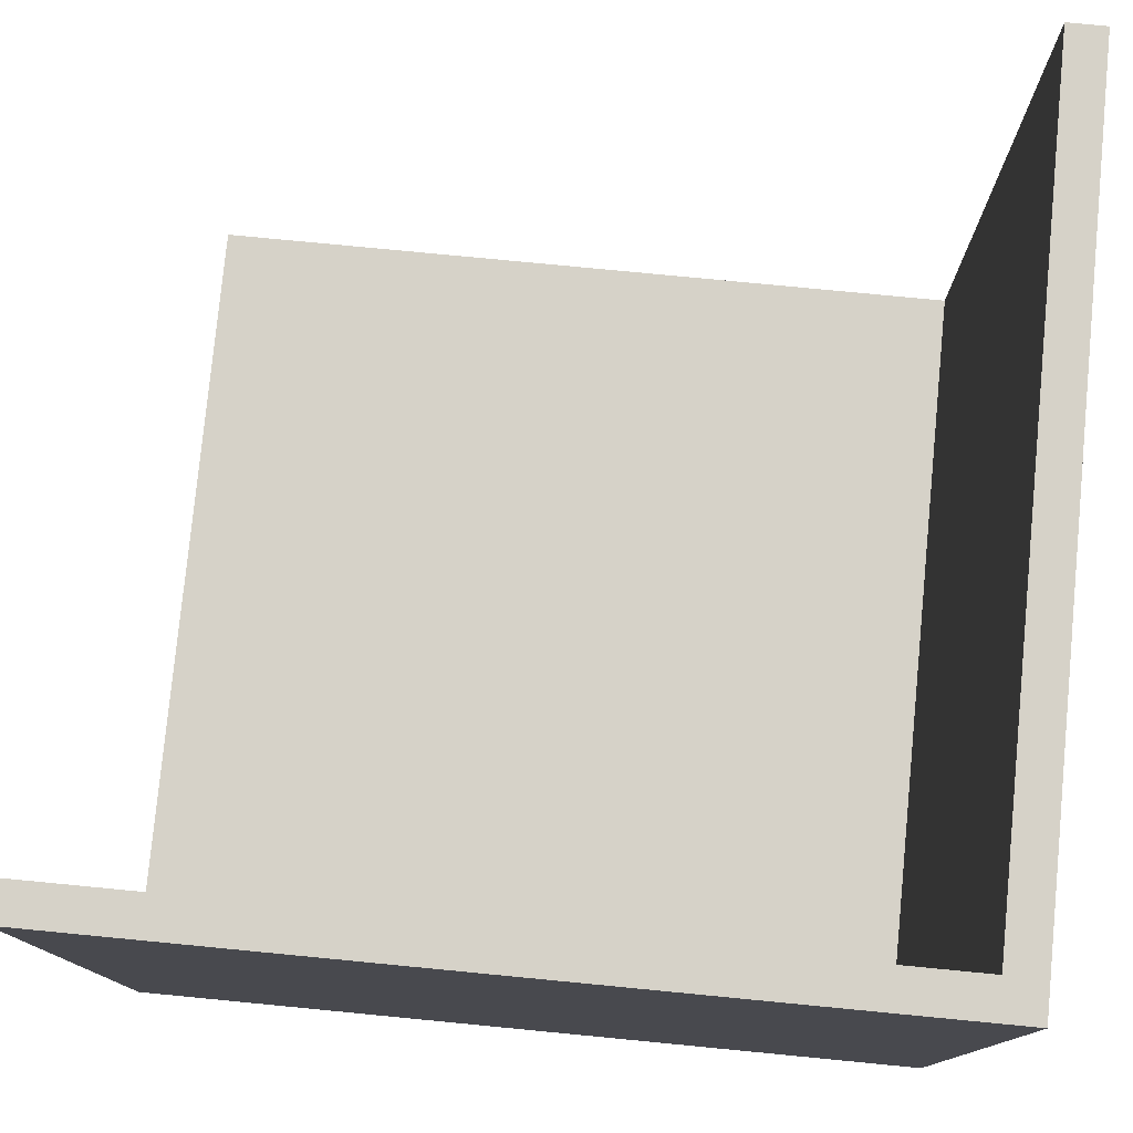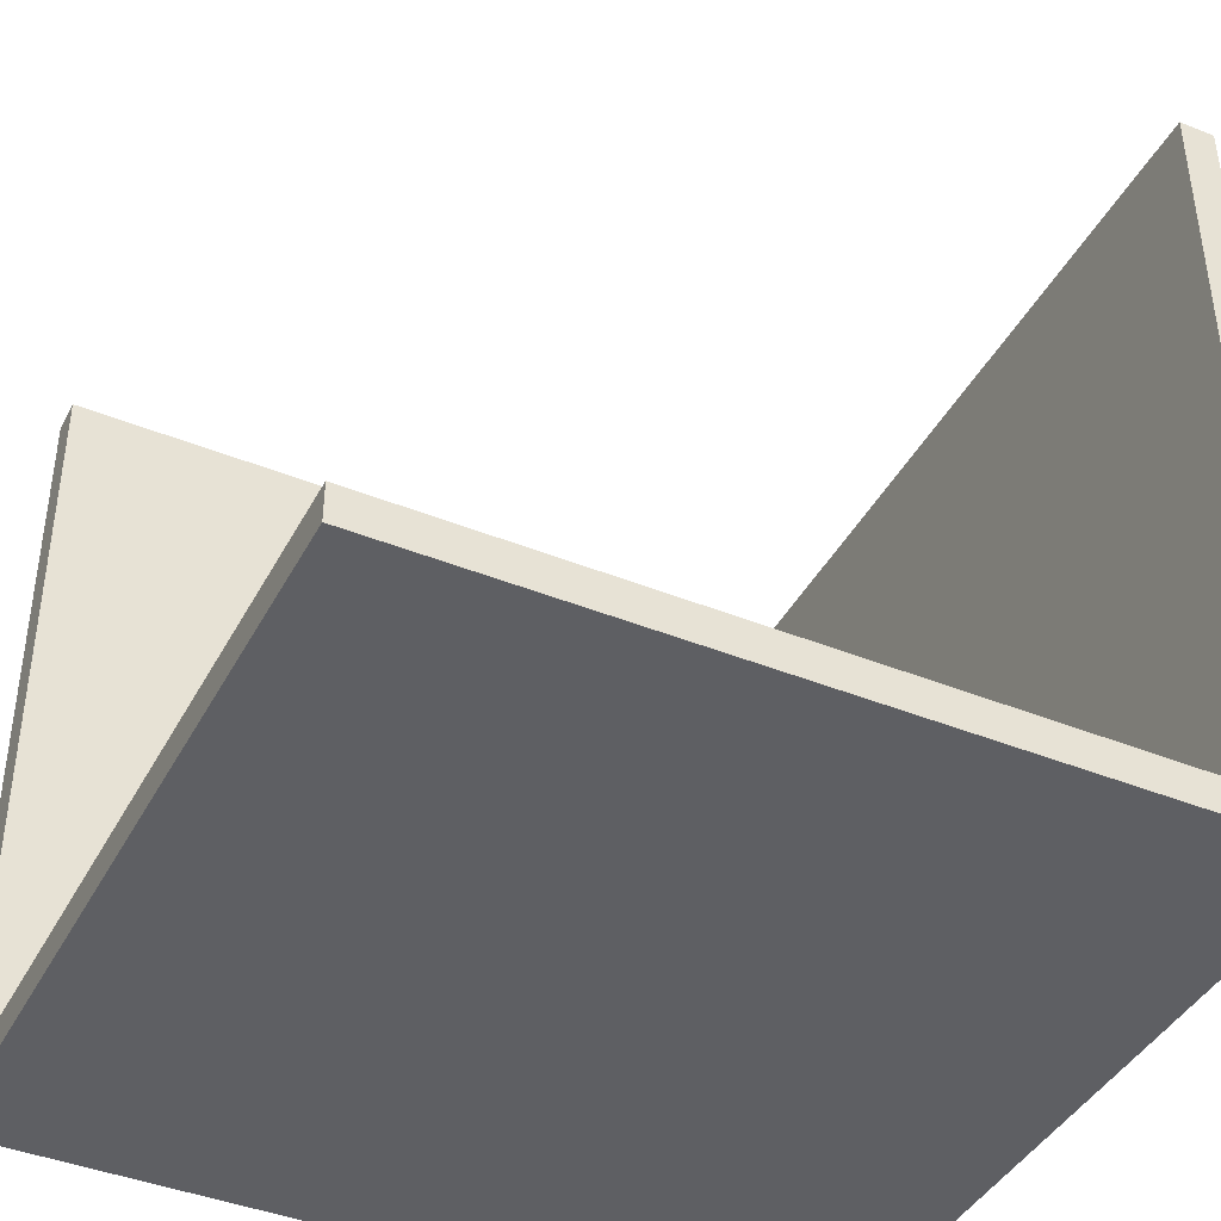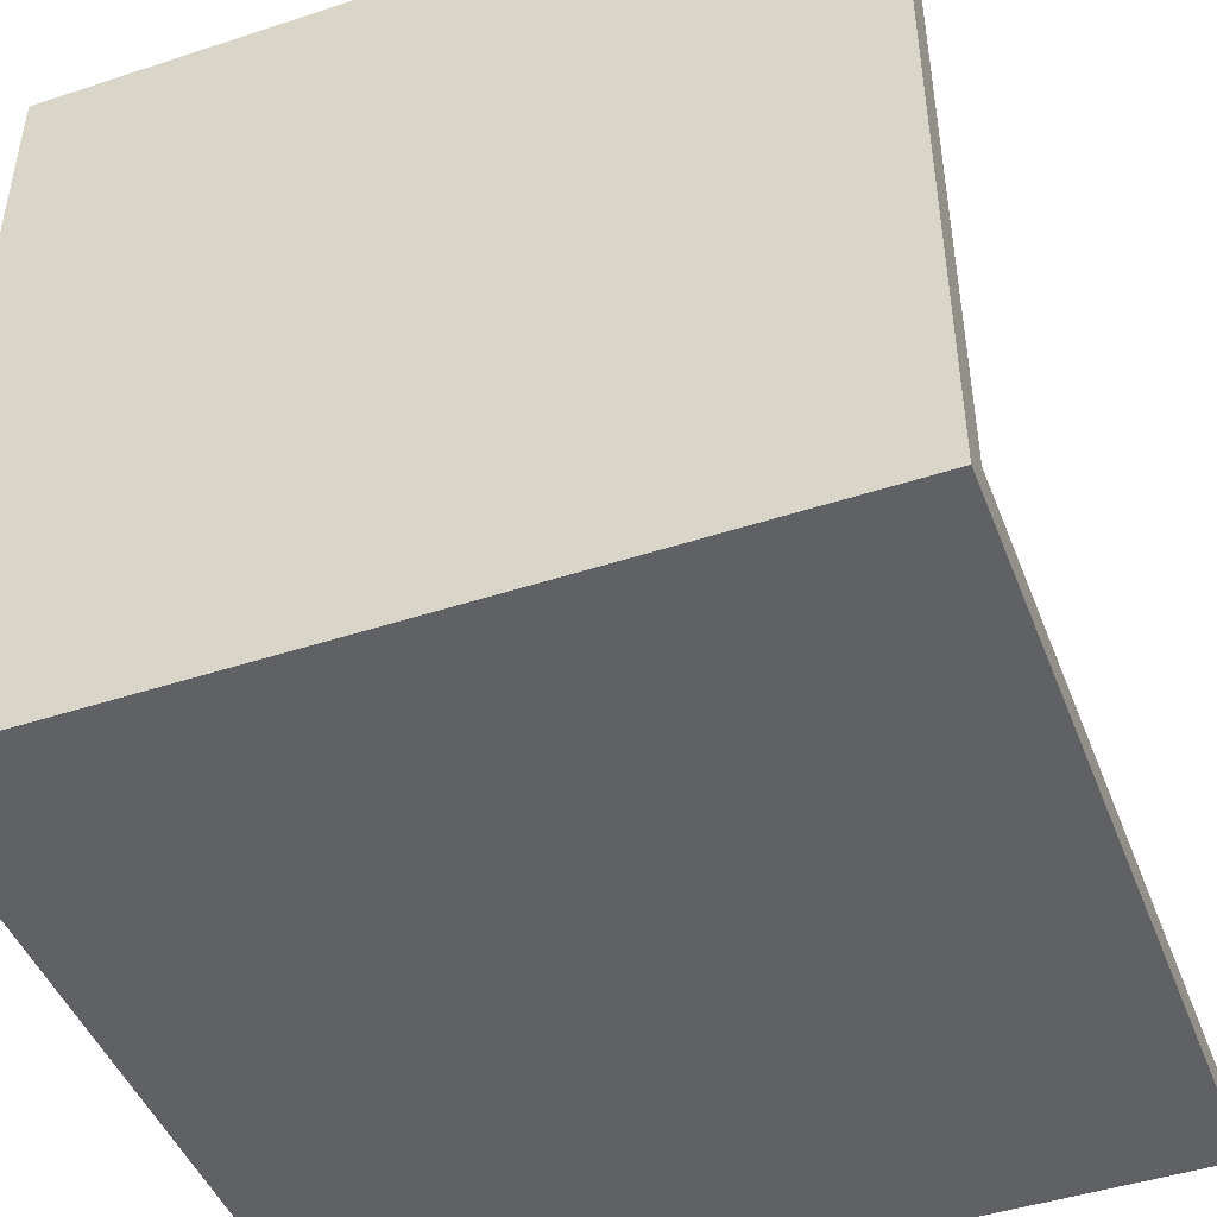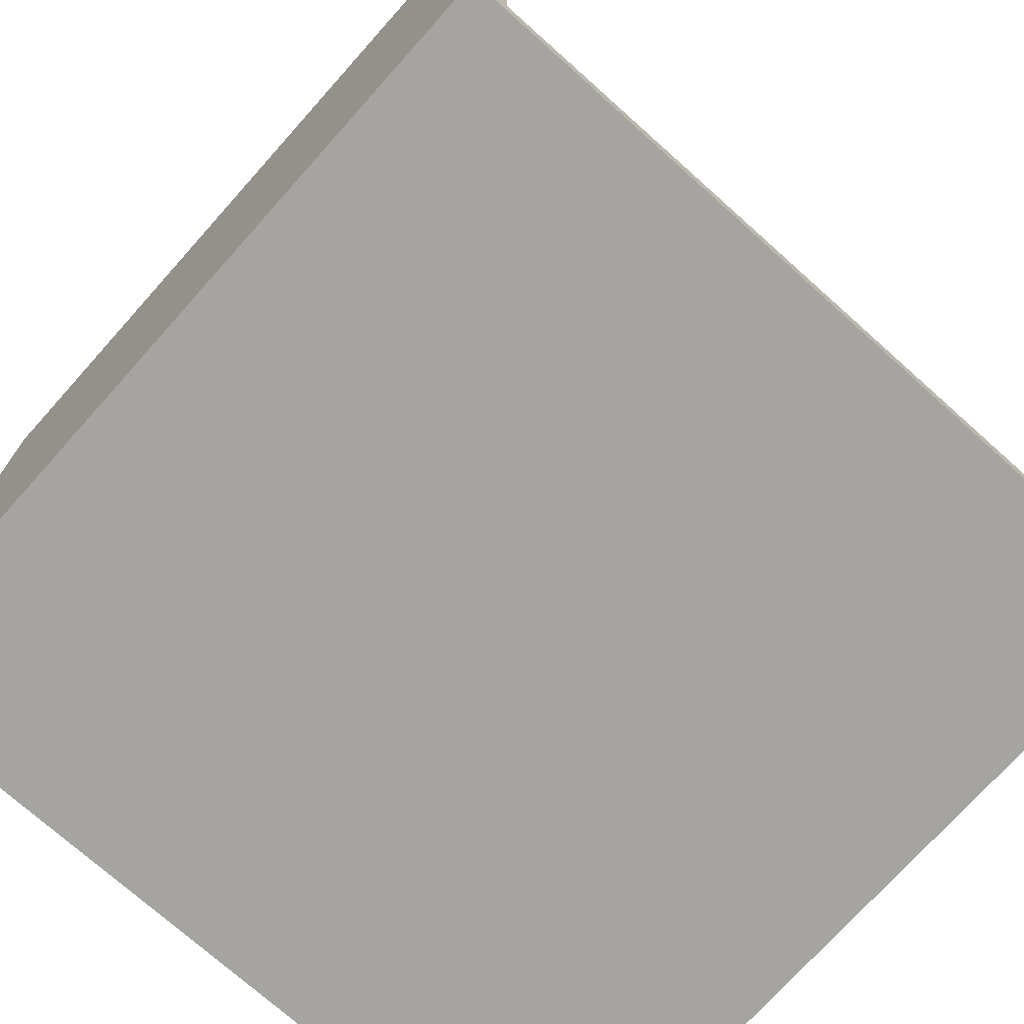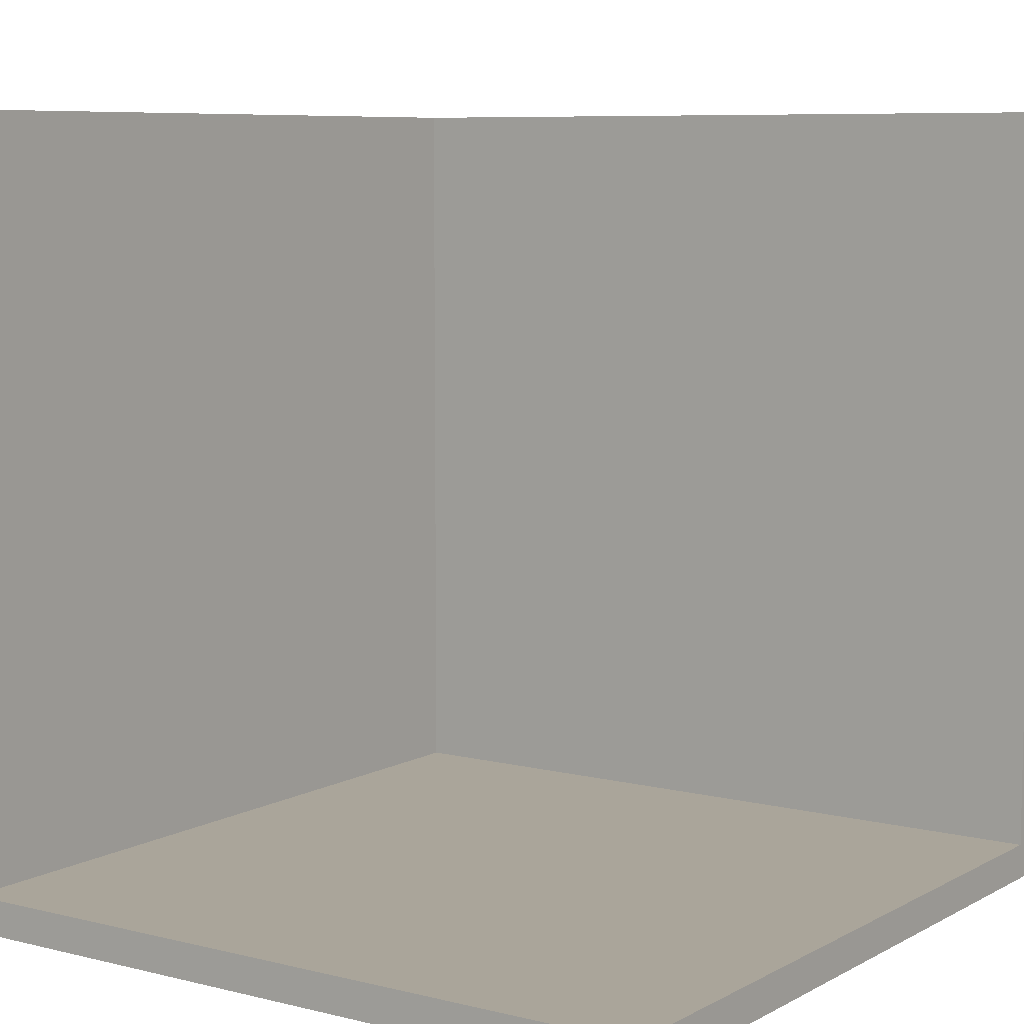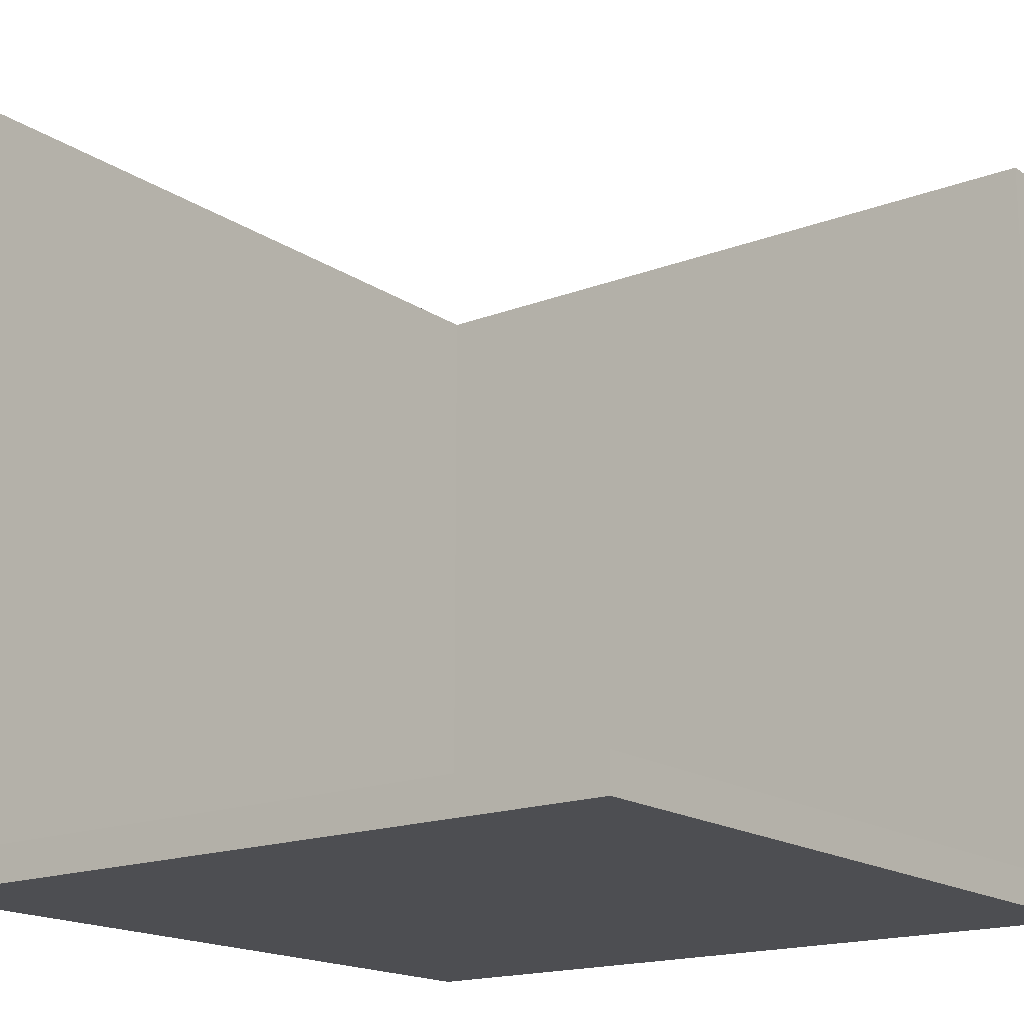
<metadata>
{"format":"obj","ext":"obj","renderer":"f3d","projection":"perspective","resolution":1024,"background":"white","views":[{"elev":78.2,"azim":95.5,"up":"+Y"},{"elev":-41.6,"azim":-26.1,"up":"+Y"},{"elev":-46.0,"azim":-159.4,"up":"+Y"},{"elev":-73.5,"azim":138.2,"up":"+Z"},{"elev":7.7,"azim":-145.3,"up":"+Z"},{"elev":-17.2,"azim":-52.6,"up":"+Y"}]}
</metadata>
<code>
o
v -2.2 -2.2 2.2
v -2.2 -2.2 -1
v -2.2 -2.2 -1.6
v -2.2 -2.2 -1.8
v -2.2 -2.2 -2
v -2.2 -2.2 -2.2
v -2.2 -2.1 -1
v -2.2 -2.1 -1.2
v -2.2 -2 2.2
v -2.2 -2 -1
v -2.2 -2 -1.2
v -2.2 -2 -1.6
v -2.2 -2 -1.8
v -2.2 -2 -2
v -2.2 -1.8 -2
v -2.2 -1.8 -2.2
v -2.2 2.2 -2
v -2.2 2.2 -2.2
v 2 -2 2.2
v 2 -2 -2
v 2 -1.8 2.2
v 2 -1.8 -1.8
v 2 -1.6 2
v 2 -1.6 -1.6
v 2 -1.4 1.8
v 2 -1.4 -1.4
v 2 -1.3 1.7
v 2 -1.3 -1.3
v 2 -1.3 -1.4
v 2 1.7 1.7
v 2 1.7 -1.3
v 2 1.8 1.8
v 2 1.8 1.7
v 2 1.8 -1.4
v 2 2 2
v 2 2 -1.6
v 2 2.2 2.2
v 2 2.2 -1.8
v 2 2.2 -2
v 2.2 -2.2 2.2
v 2.2 -2.2 0.7
v 2.2 -2.2 -1
v 2.2 -2.2 -1.6
v 2.2 -2.2 -1.8
v 2.2 -2.2 -2
v 2.2 -2.2 -2.2
v 2.2 -2.1 0.7
v 2.2 -2.1 -1
v 2.2 -2.1 -1.6
v 2.2 -2.1 -1.8
v 2.2 -2.1 -2
v 2.2 -1.8 2.2
v 2.2 -1.8 -1.8
v 2.2 2.2 2.2
v 2.2 2.2 -1.8
v 2.2 2.2 -2.2
v -2.2 -2.2 2.2
v -2.2 -2 2.2
v 1 -2.2 2.2
v 1 -2 2.2
v 1.2 -2.2 2.2
v 1.2 -2 2.2
v 1.6 -2.1 2.2
v 1.6 -2 2.2
v 1.8 -2.2 2.2
v 1.8 -2.1 2.2
v 1.8 -2 2.2
v 2 -2.2 2.2
v 2 -2 2.2
v 2 -1.8 2.2
v 2 2.2 2.2
v 2.2 -2.2 2.2
v 2.2 -1.8 2.2
v 2.2 2.2 2.2
v -2.2 -2 -2
v -2.2 -1.8 -2
v -2.2 2.2 -2
v -2 -1.6 -2
v -2 2 -2
v -1.8 -1.4 -2
v -1.8 1.8 -2
v -1.7 -1.3 -2
v -1.7 1.7 -2
v -1.7 1.8 -2
v 1.3 -1.3 -2
v 1.3 1.7 -2
v 1.4 -1.4 -2
v 1.4 -1.3 -2
v 1.4 1.8 -2
v 1.6 -1.6 -2
v 1.6 2 -2
v 1.8 -1.8 -2
v 1.8 2.2 -2
v 2 -2 -2
v 2 2.2 -2
v -2.2 -2.2 -2.2
v -2.2 -1.8 -2.2
v -2.2 2.2 -2.2
v 1.3 -2.2 -2.2
v 1.3 -2.1 -2.2
v 1.8 -1.8 -2.2
v 1.8 2.2 -2.2
v 1.9 -2.2 -2.2
v 1.9 -2.1 -2.2
v 2.2 -2.2 -2.2
v 2.2 2.2 -2.2
v -2.2 -2.2 2.2
v 1 -2.2 2.2
v 1.2 -2.2 2.2
v 1.8 -2.2 2.2
v 2 -2.2 2.2
v 2.2 -2.2 2.2
v 1 -2.2 2
v 1.2 -2.2 2
v 1 -2.2 1.8
v 1.2 -2.2 1.8
v 2 -2.2 0.7
v 2.2 -2.2 0.7
v -2.2 -2.2 -1
v 1 -2.2 -1
v 1.9 -2.2 -1
v 2.2 -2.2 -1
v -2.2 -2.2 -1.6
v -2 -2.2 -1.6
v -1.8 -2.2 -1.6
v 1 -2.2 -1.6
v 1.9 -2.2 -1.6
v 2 -2.2 -1.6
v 2.2 -2.2 -1.6
v 1.2 -2.2 -1.7
v 1.3 -2.2 -1.7
v 1.8 -2.2 -1.7
v 1.9 -2.2 -1.7
v -2.2 -2.2 -1.8
v -2 -2.2 -1.8
v -1.8 -2.2 -1.8
v 1.3 -2.2 -1.8
v 2 -2.2 -1.8
v 2.2 -2.2 -1.8
v -2.2 -2.2 -2
v 1.3 -2.2 -2
v 1.9 -2.2 -2
v 2.2 -2.2 -2
v -2.2 -2.2 -2.2
v 1.3 -2.2 -2.2
v 1.9 -2.2 -2.2
v 2.2 -2.2 -2.2
v -2.2 -2 2.2
v 1 -2 2.2
v 1.2 -2 2.2
v 1.6 -2 2.2
v 1.8 -2 2.2
v 2 -2 2.2
v -2.2 -2 -1
v 1 -2 -1
v -2.2 -2 -1.2
v 1.2 -2 -1.2
v -2.2 -2 -1.6
v 1.6 -2 -1.6
v -2.2 -2 -1.8
v 1.8 -2 -1.8
v -2.2 -2 -2
v 2 -2 -2
v 2 2.2 2.2
v 2.2 2.2 2.2
v 2 2.2 -1.8
v 2.2 2.2 -1.8
v -2.2 2.2 -2
v 1.8 2.2 -2
v 2 2.2 -2
v -2.2 2.2 -2.2
v 1.8 2.2 -2.2
v 2.2 2.2 -2.2
f 7 2 1
f 7 3 2
f 8 3 7
f 9 7 1
f 10 8 7
f 10 7 9
f 11 3 8
f 11 8 10
f 12 4 3
f 12 3 11
f 13 5 4
f 13 4 12
f 14 6 5
f 14 5 13
f 15 6 14
f 16 6 15
f 17 16 15
f 18 16 17
f 21 20 19
f 22 20 21
f 23 22 21
f 24 22 23
f 25 24 23
f 26 24 25
f 27 26 25
f 28 26 27
f 29 24 26
f 29 26 28
f 30 28 27
f 30 27 25
f 31 29 28
f 31 28 30
f 32 25 23
f 32 30 25
f 33 31 30
f 33 30 32
f 34 29 31
f 34 31 33
f 34 24 29
f 35 23 21
f 35 33 32
f 35 34 33
f 35 32 23
f 36 24 34
f 36 34 35
f 36 22 24
f 37 35 21
f 37 36 35
f 38 20 22
f 38 36 37
f 38 22 36
f 39 20 38
f 40 41 47
f 41 42 47
f 42 43 48
f 47 42 48
f 43 44 49
f 48 43 49
f 44 45 50
f 49 44 50
f 45 46 51
f 50 45 51
f 49 50 52
f 48 49 52
f 50 51 52
f 47 48 52
f 40 47 52
f 52 51 53
f 52 53 54
f 53 51 55
f 54 53 55
f 51 46 56
f 55 51 56
f 59 58 57
f 60 58 59
f 61 60 59
f 62 60 61
f 63 62 61
f 64 62 63
f 65 63 61
f 66 64 63
f 66 63 65
f 67 64 66
f 68 66 65
f 68 67 66
f 69 67 68
f 72 69 68
f 72 70 69
f 73 71 70
f 73 70 72
f 74 71 73
f 78 77 76
f 79 77 78
f 80 79 78
f 81 79 80
f 82 81 80
f 83 81 82
f 84 79 81
f 84 81 83
f 85 83 82
f 85 82 80
f 86 84 83
f 86 83 85
f 87 80 78
f 87 85 80
f 88 86 85
f 88 85 87
f 89 84 86
f 89 86 88
f 89 79 84
f 90 78 76
f 90 88 87
f 90 89 88
f 90 87 78
f 91 79 89
f 91 89 90
f 91 77 79
f 92 76 75
f 92 90 76
f 92 91 90
f 93 77 91
f 93 91 92
f 94 92 75
f 94 93 92
f 95 93 94
f 96 97 99
f 99 97 100
f 97 98 101
f 100 97 101
f 101 98 102
f 99 100 103
f 100 101 104
f 103 100 104
f 101 102 104
f 103 104 105
f 104 102 106
f 105 104 106
f 113 108 107
f 113 109 108
f 114 110 109
f 114 109 113
f 115 113 107
f 115 114 113
f 116 110 114
f 116 114 115
f 117 112 111
f 117 111 110
f 118 112 117
f 119 115 107
f 120 116 115
f 120 115 119
f 121 117 110
f 121 118 117
f 122 118 121
f 123 120 119
f 124 120 123
f 125 120 124
f 126 116 120
f 126 120 125
f 127 121 110
f 127 122 121
f 128 122 127
f 129 122 128
f 130 110 116
f 130 116 126
f 130 126 125
f 131 110 130
f 132 128 127
f 132 110 131
f 132 127 110
f 133 128 132
f 134 124 123
f 135 125 124
f 135 124 134
f 136 131 130
f 136 125 135
f 136 130 125
f 137 133 132
f 137 131 136
f 137 132 131
f 138 129 128
f 138 128 133
f 139 129 138
f 140 135 134
f 140 137 136
f 140 136 135
f 141 133 137
f 141 137 140
f 142 139 138
f 142 133 141
f 142 138 133
f 143 139 142
f 144 141 140
f 145 142 141
f 145 141 144
f 146 143 142
f 146 142 145
f 147 143 146
f 148 149 154
f 149 150 155
f 154 149 155
f 154 155 156
f 150 151 157
f 156 155 157
f 155 150 157
f 156 157 158
f 151 152 159
f 158 157 159
f 157 151 159
f 158 159 160
f 152 153 161
f 160 159 161
f 159 152 161
f 160 161 162
f 161 153 163
f 162 161 163
f 164 165 166
f 166 165 167
f 166 167 170
f 168 169 171
f 169 170 172
f 171 169 172
f 170 167 173
f 172 170 173

</code>
